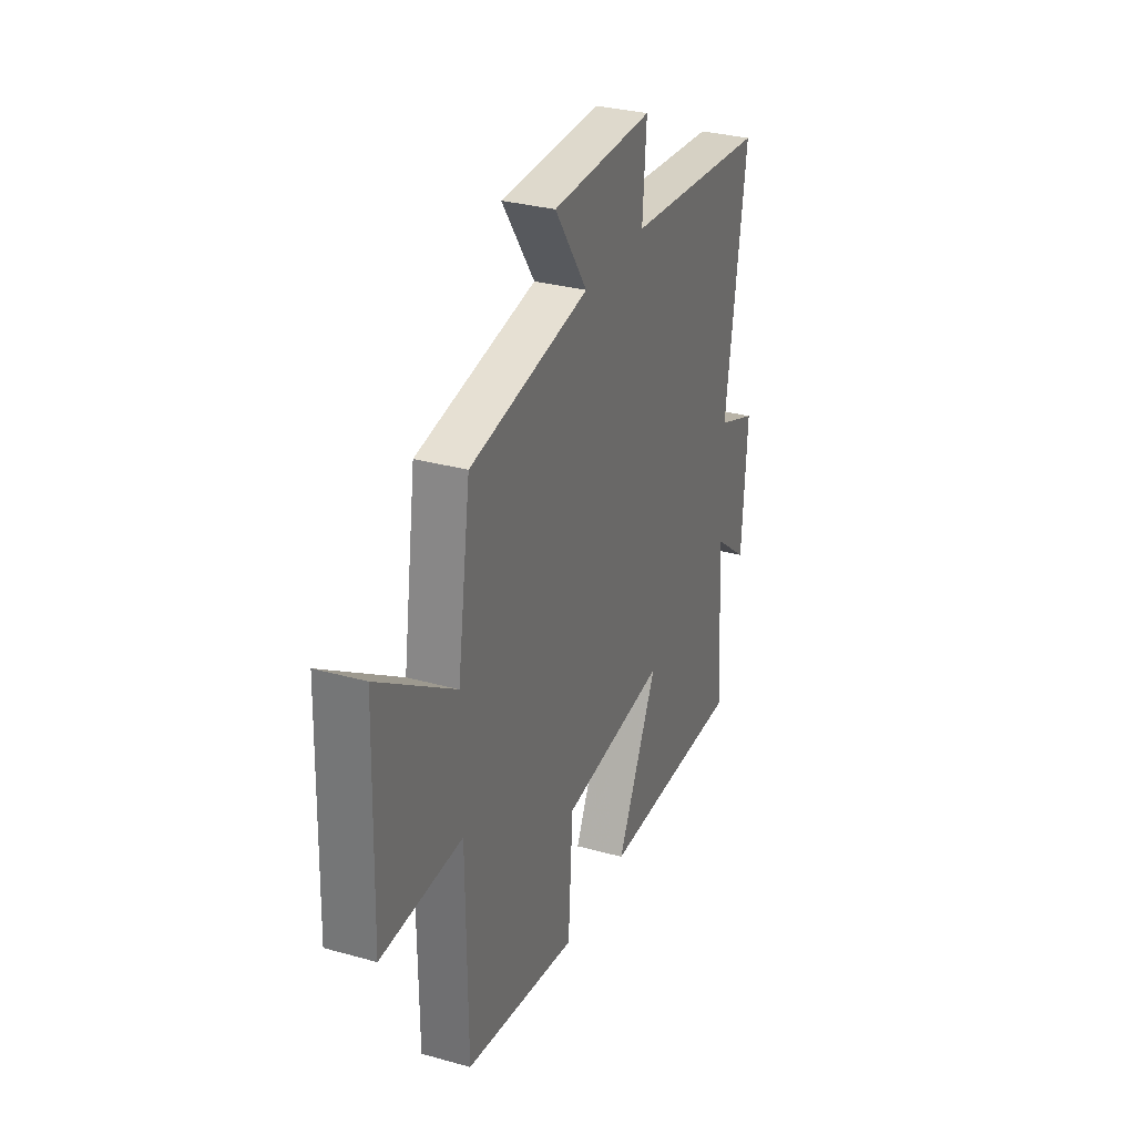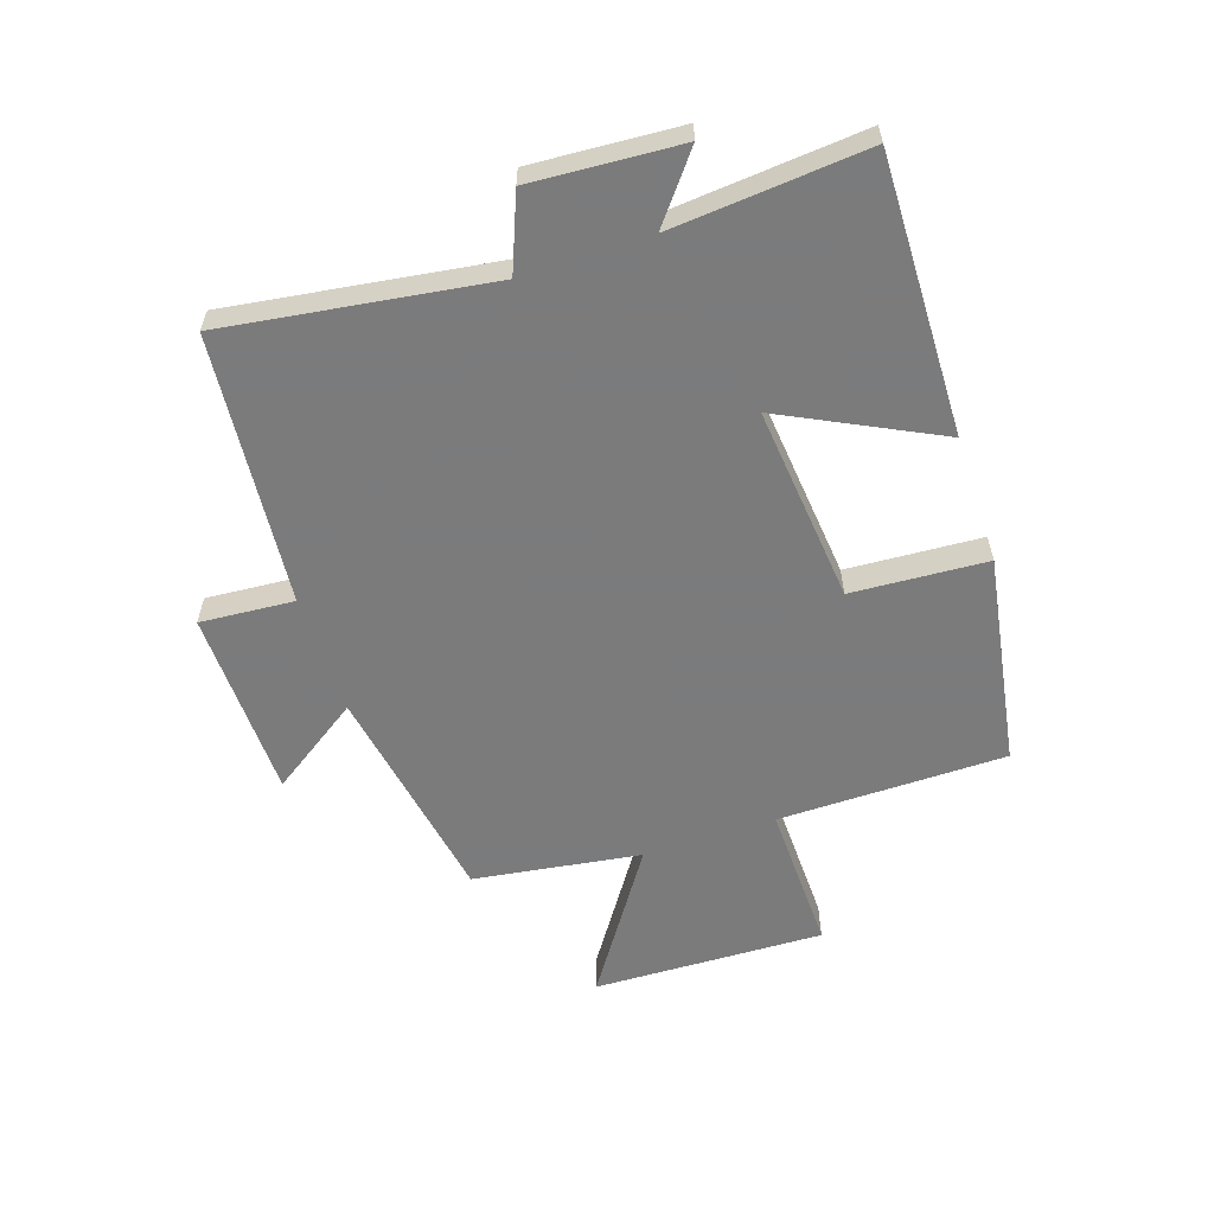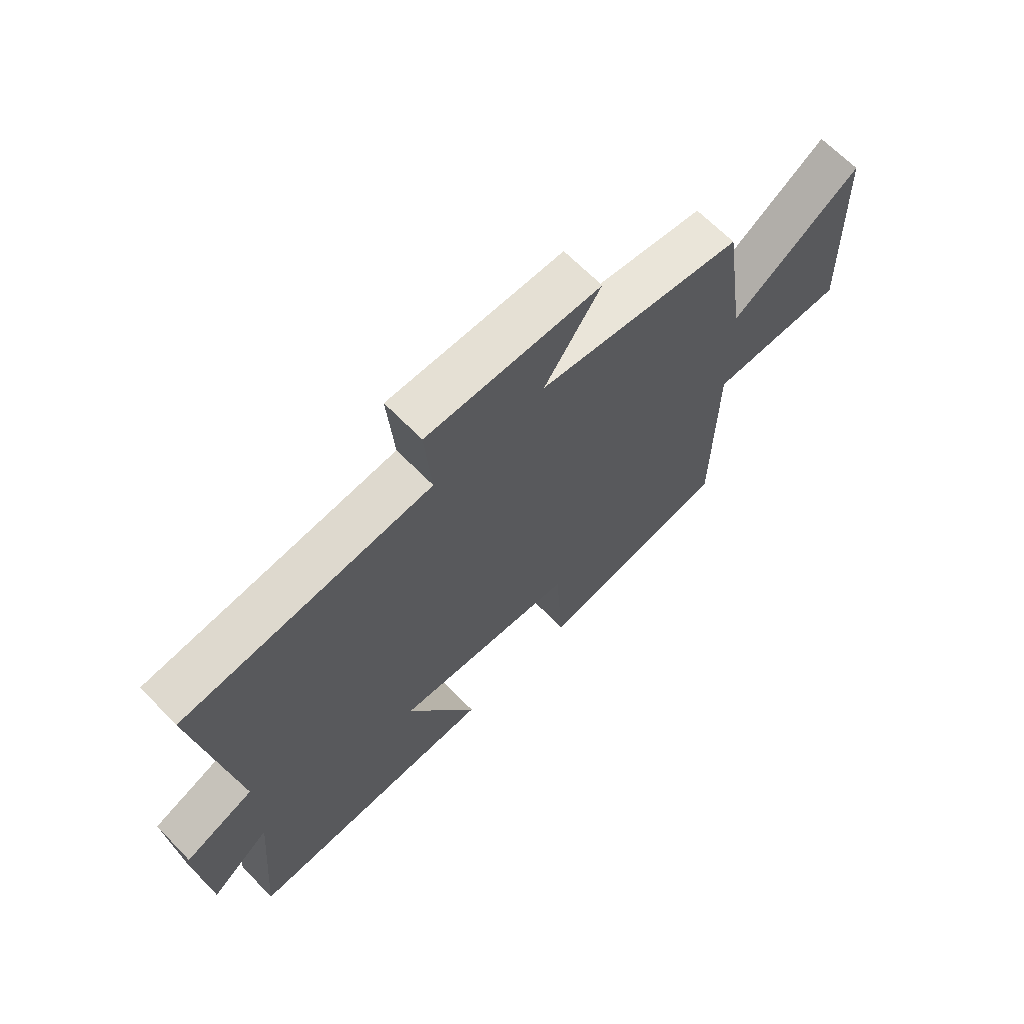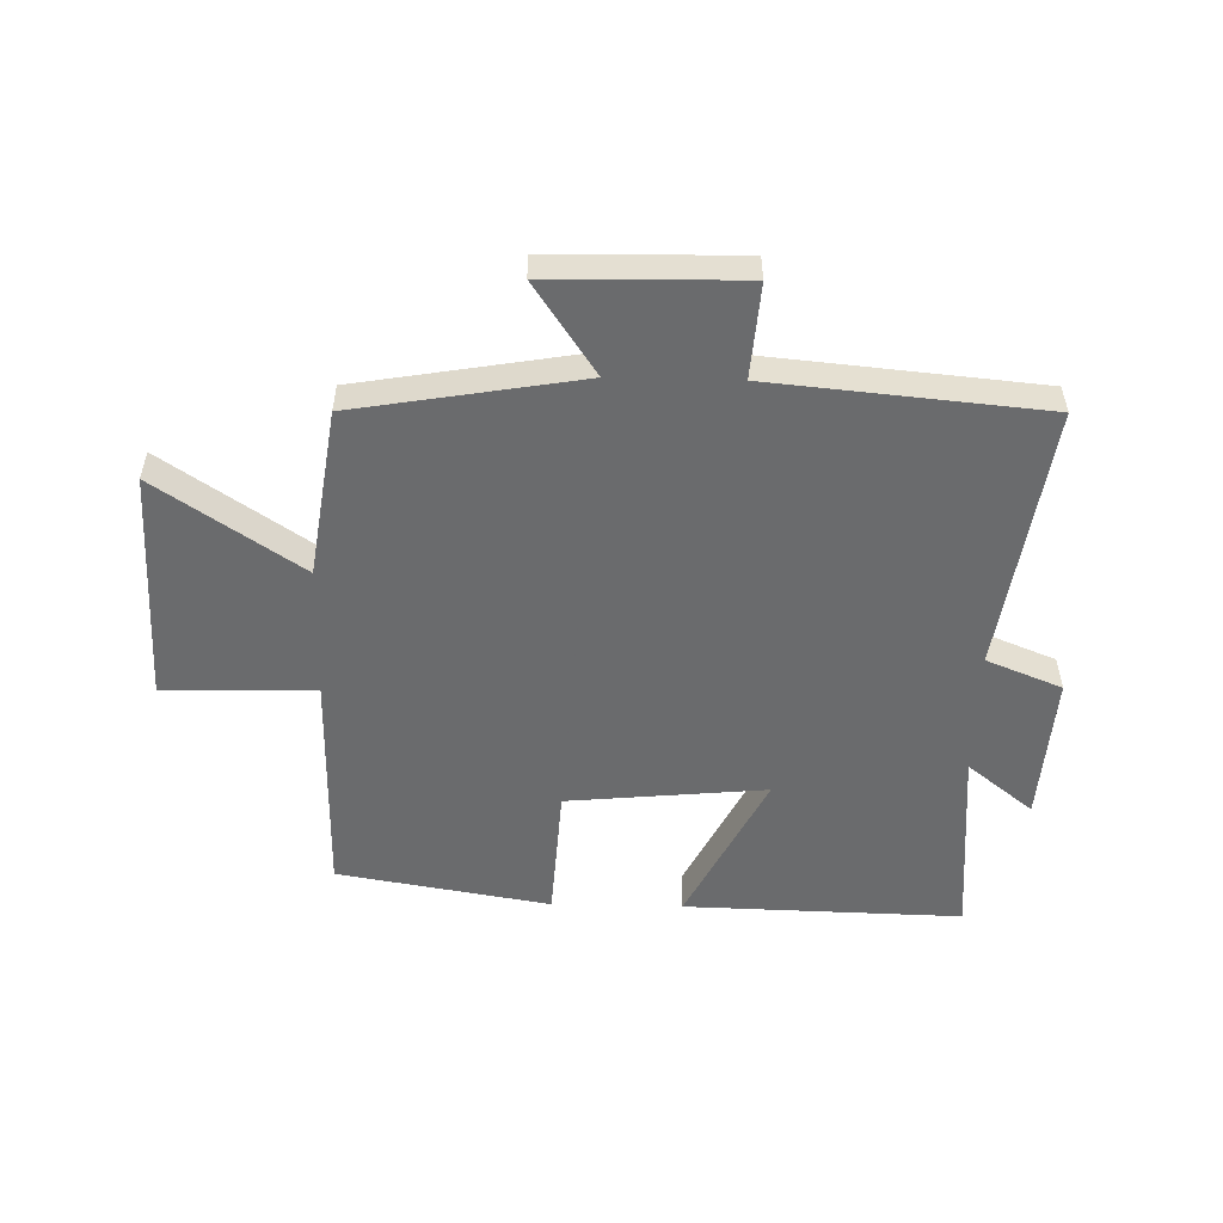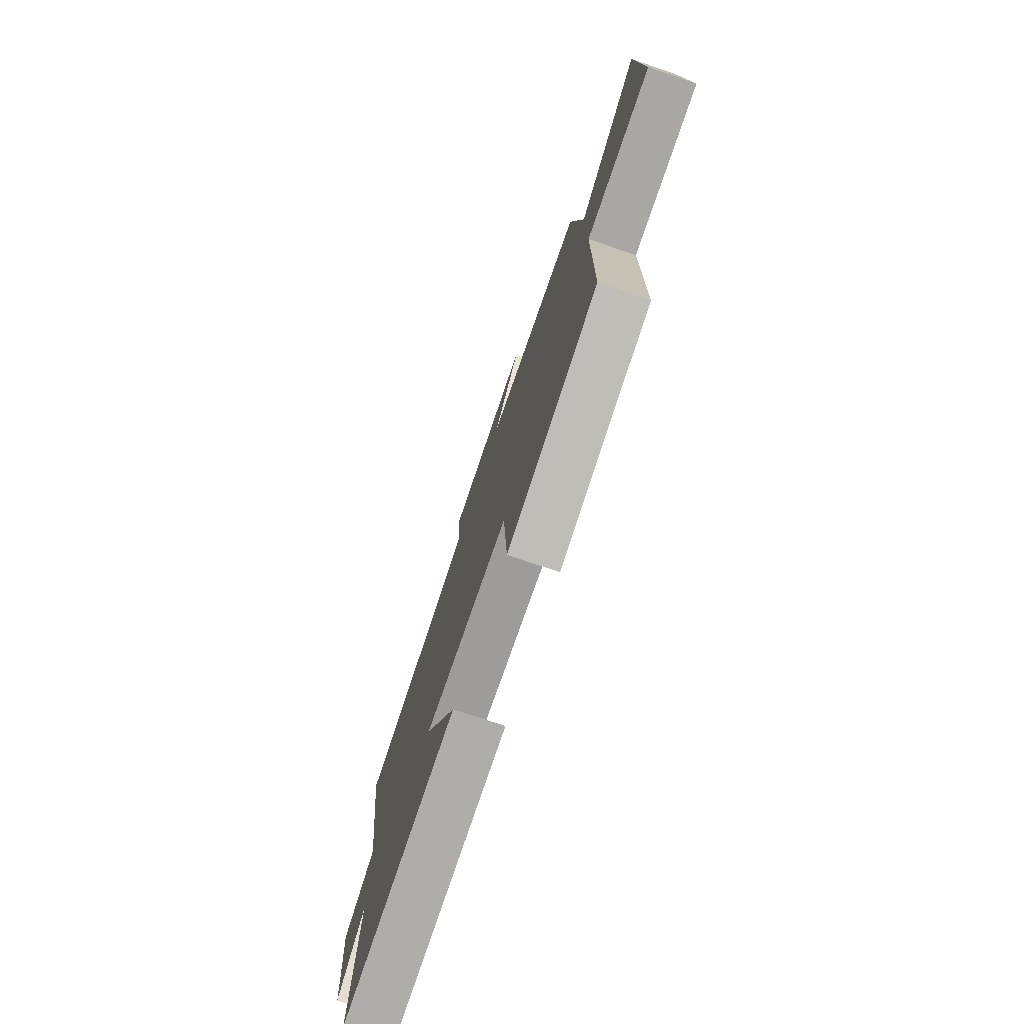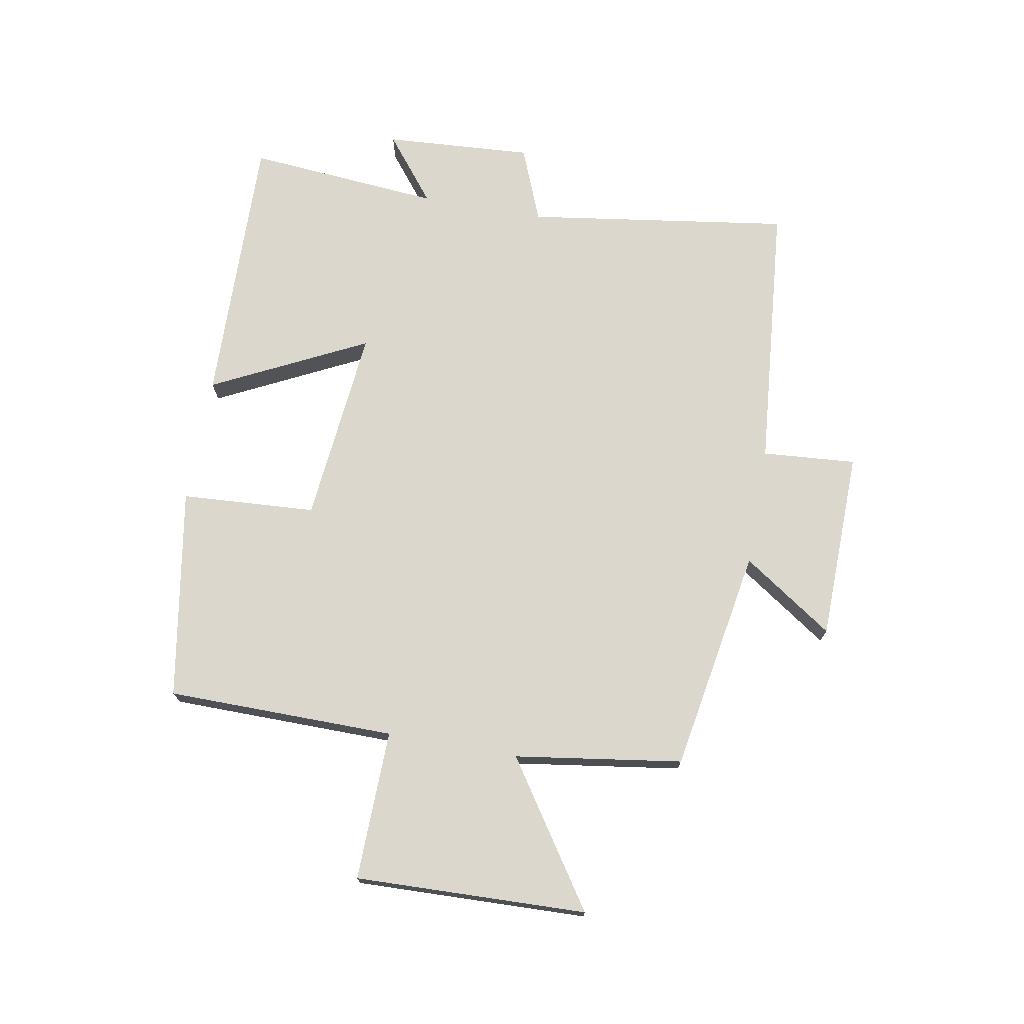
<metadata>
{"format":"obj","ext":"obj","renderer":"f3d","projection":"perspective","resolution":1024,"background":"white","views":[{"elev":31.3,"azim":-68.4,"up":"+Z"},{"elev":-58.4,"azim":108.5,"up":"+Y"},{"elev":66.4,"azim":135.7,"up":"+Z"},{"elev":-53.2,"azim":-1.4,"up":"+Y"},{"elev":-75.7,"azim":-108.6,"up":"+Z"},{"elev":72.9,"azim":-79.8,"up":"+Y"}]}
</metadata>
<code>
v -0.459 0.07 0.436
v -0.087 0.07 0.5
v -0.189 0.07 0.65
v 0.127 0.07 0.656
v 0.115 0.07 0.5
v 0.564 0.07 0.459
v 0.5 0.07 0.021
v 0.625 0.07 -0.029
v 0.609 0.07 -0.275
v 0.5 0.07 -0.189
v 0.527 0.07 -0.511
v 0.068 0.07 -0.5
v 0.196 0.07 -0.244
v -0.132 0.07 -0.276
v -0.146 0.07 -0.5
v -0.497 0.07 -0.441
v -0.5 0.07 -0.062
v -0.749 0.07 -0.067
v -0.737 0.07 0.317
v -0.5 0.07 0.158
v -0.459 0 0.436
v -0.087 0 0.5
v -0.189 0 0.65
v 0.127 0 0.656
v 0.115 0 0.5
v 0.564 0 0.459
v 0.5 0 0.021
v 0.625 0 -0.029
v 0.609 0 -0.275
v 0.5 0 -0.189
v 0.527 0 -0.511
v 0.068 0 -0.5
v 0.196 0 -0.244
v -0.132 0 -0.276
v -0.146 0 -0.5
v -0.497 0 -0.441
v -0.5 0 -0.062
v -0.749 0 -0.067
v -0.737 0 0.317
v -0.5 0 0.158
f 17 18 19 20
f 20 1 2
f 17 20 2
f 16 17 2
f 15 16 2
f 14 15 2
f 13 14 2
f 10 11 12 13
f 10 13 2
f 7 8 9 10
f 7 10 2 3
f 5 6 7
f 5 7 3
f 3 4 5
f 40 39 38 37
f 22 21 40
f 22 40 37
f 22 37 36
f 22 36 35
f 22 35 34
f 22 34 33
f 33 32 31 30
f 22 33 30
f 30 29 28 27
f 23 22 30 27
f 27 26 25
f 23 27 25
f 25 24 23
f 1 21 22 2
f 2 22 23 3
f 3 23 24 4
f 4 24 25 5
f 5 25 26 6
f 6 26 27 7
f 7 27 28 8
f 8 28 29 9
f 9 29 30 10
f 10 30 31 11
f 11 31 32 12
f 12 32 33 13
f 13 33 34 14
f 14 34 35 15
f 15 35 36 16
f 16 36 37 17
f 17 37 38 18
f 18 38 39 19
f 19 39 40 20
f 20 40 21 1

</code>
